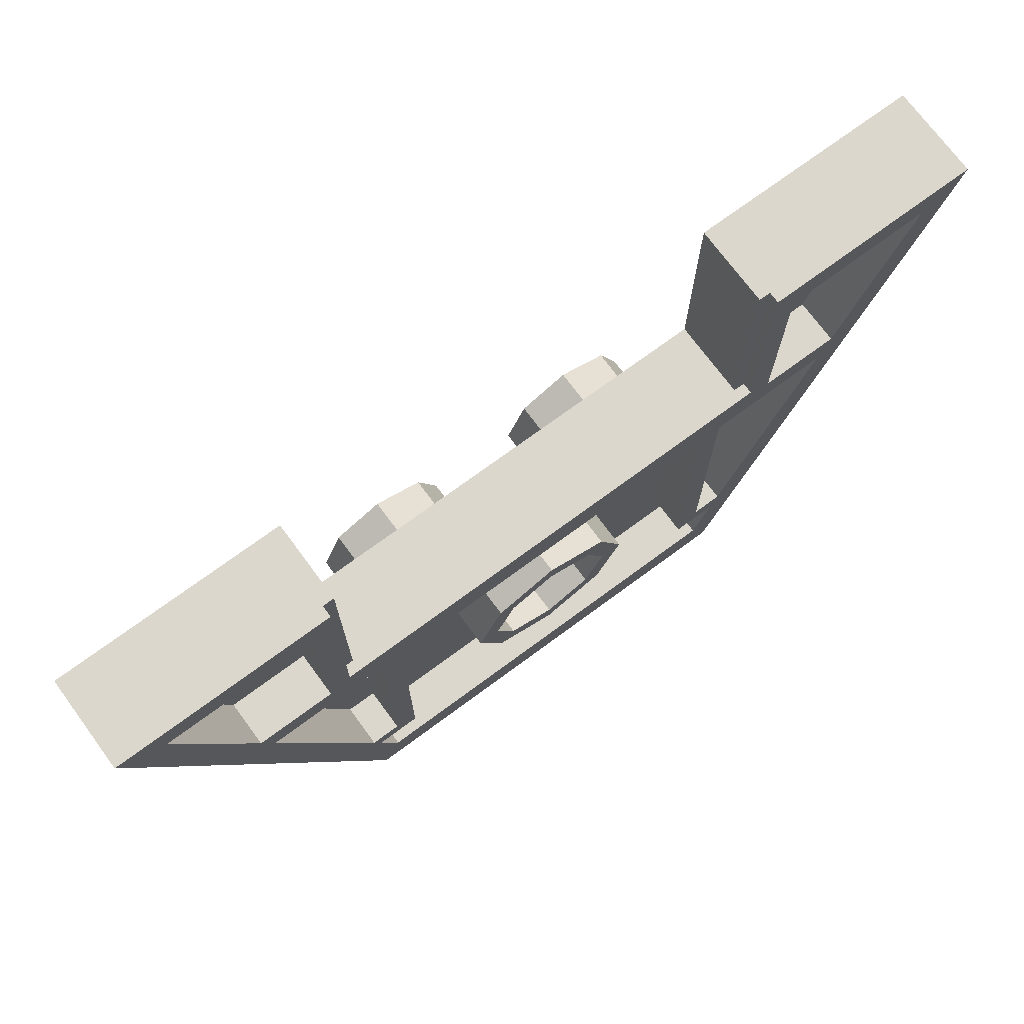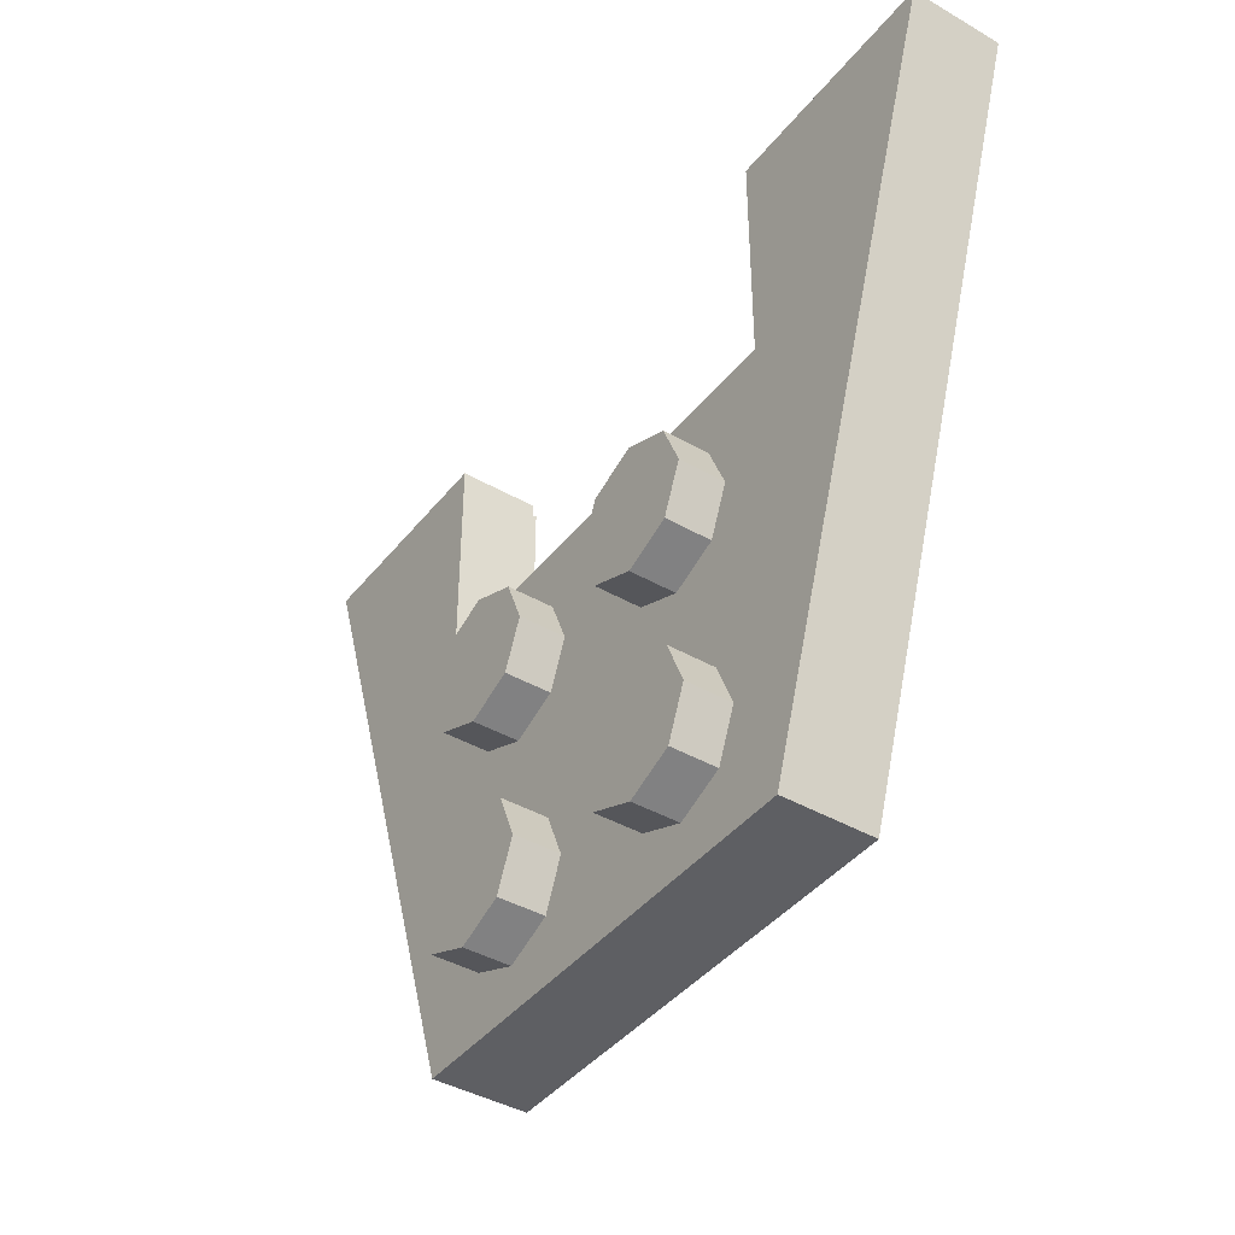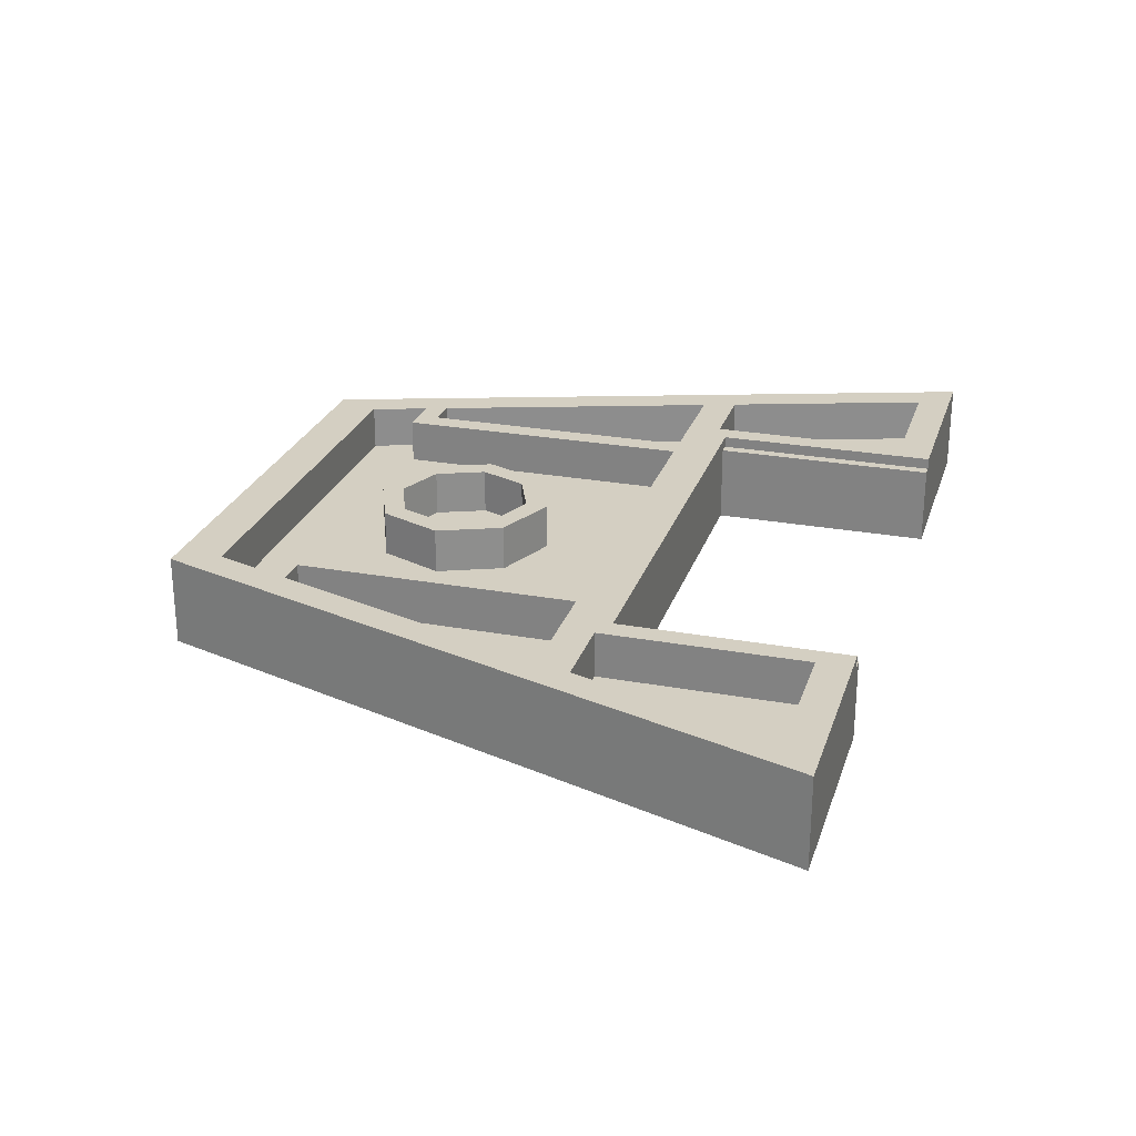
<metadata>
{"format":"obj","ext":"obj","renderer":"f3d","projection":"perspective","resolution":1024,"background":"white","views":[{"elev":72.9,"azim":143.6,"up":"+Z"},{"elev":-41.5,"azim":55.1,"up":"+Z"},{"elev":25.6,"azim":-73.6,"up":"+Y"}]}
</metadata>
<code>
v -0.2121 0.4 0.2121
v -0.3 0.4 0
v -0.3 0.2 0
v -0.2121 0.2 0.2121
v 0 0.4 0.3
v -0.2121 0.4 0.2121
v -0.2121 0.2 0.2121
v 0 0.2 0.3
v 0.2121 0.4 0.2121
v 0 0.4 0.3
v 0 0.2 0.3
v 0.2121 0.2 0.2121
v 0.3 0.4 0
v 0.2121 0.4 0.2121
v 0.2121 0.2 0.2121
v 0.3 0.2 0
v 0.2121 0.4 -0.2121
v 0.3 0.4 0
v 0.3 0.2 0
v 0.2121 0.2 -0.2121
v 0 0.4 -0.3
v 0.2121 0.4 -0.2121
v 0.2121 0.2 -0.2121
v 0 0.2 -0.3
v -0.2121 0.4 -0.2121
v 0 0.4 -0.3
v 0 0.2 -0.3
v -0.2121 0.2 -0.2121
v -0.3 0.4 0
v -0.2121 0.4 -0.2121
v -0.2121 0.2 -0.2121
v -0.3 0.2 0
v -0.2828 0.4 0.2828
v -0.4 0.4 0
v -0.4 0.2 0
v -0.2828 0.2 0.2828
v 0 0.4 0.4
v -0.2828 0.4 0.2828
v -0.2828 0.2 0.2828
v 0 0.2 0.4
v 0.2828 0.4 0.2828
v 0 0.4 0.4
v 0 0.2 0.4
v 0.2828 0.2 0.2828
v 0.4 0.4 0
v 0.2828 0.4 0.2828
v 0.2828 0.2 0.2828
v 0.4 0.2 0
v 0.2828 0.4 -0.2828
v 0.4 0.4 0
v 0.4 0.2 0
v 0.2828 0.2 -0.2828
v 0 0.4 -0.4
v 0.2828 0.4 -0.2828
v 0.2828 0.2 -0.2828
v 0 0.2 -0.4
v -0.2828 0.4 -0.2828
v 0 0.4 -0.4
v 0 0.2 -0.4
v -0.2828 0.2 -0.2828
v -0.4 0.4 0
v -0.2828 0.4 -0.2828
v -0.2828 0.2 -0.2828
v -0.4 0.2 0
v -0.4 0.4 0
v -0.2828 0.4 0.2828
v -0.2121 0.4 0.2121
v -0.3 0.4 0
v -0.2828 0.4 0.2828
v 0 0.4 0.4
v 0 0.4 0.3
v -0.2121 0.4 0.2121
v 0 0.4 0.4
v 0.2828 0.4 0.2828
v 0.2121 0.4 0.2121
v 0 0.4 0.3
v 0.2828 0.4 0.2828
v 0.4 0.4 0
v 0.3 0.4 0
v 0.2121 0.4 0.2121
v 0.4 0.4 0
v 0.2828 0.4 -0.2828
v 0.2121 0.4 -0.2121
v 0.3 0.4 0
v 0.2828 0.4 -0.2828
v 0 0.4 -0.4
v 0 0.4 -0.3
v 0.2121 0.4 -0.2121
v 0 0.4 -0.4
v -0.2828 0.4 -0.2828
v -0.2121 0.4 -0.2121
v 0 0.4 -0.3
v -0.2828 0.4 -0.2828
v -0.4 0.4 0
v -0.3 0.4 0
v -0.2121 0.4 -0.2121
v 1.15 0.4 1.85
v 1.05 0.4 2
v 2 0.4 2
v 1.8 0.4 1.85
v 1.15 0.4 0.8
v 1.05 0.4 1
v 1.05 0.4 2
v 1.15 0.4 1.85
v -1.15 0.4 0.8
v -1.05 0.4 1
v 1.05 0.4 1
v 1.15 0.4 0.8
v -1.15 0.4 1.85
v -1.05 0.4 2
v -1.05 0.4 1
v -1.15 0.4 0.8
v -1.8 0.4 1.85
v -2 0.4 2
v -1.05 0.4 2
v -1.15 0.4 1.85
v -0.9165 0.4 -0.8
v -1 0.4 -1
v -2 0.4 2
v -1.8 0.4 1.85
v 0.9165 0.4 -0.8
v 1 0.4 -1
v -1 0.4 -1
v -0.9165 0.4 -0.8
v 1.8 0.4 1.85
v 2 0.4 2
v 1 0.4 -1
v 0.9165 0.4 -0.8
v 1.5 0.4 0.95
v 1.45 0.4 0.8
v 1.15 0.4 0.8
v 1.15 0.4 0.95
v -1.15 0.4 0.8
v -1.45 0.4 0.8
v -1.5 0.4 0.95
v -1.15 0.4 0.95
v 1.034 0.4 -0.45
v 1 0.4 -0.55
v 0.8 0.4 -0.55
v 0.9 0.4 -0.45
v -0.8 0.4 -0.55
v -1 0.4 -0.55
v -1.034 0.4 -0.45
v -0.9 0.4 -0.45
v 0.9 0.4 0.8
v 0.9 0.4 -0.45
v 0.8 0.4 -0.55
v 0.8 0.4 0.8
v -0.8 0.4 -0.55
v -0.9 0.4 -0.45
v -0.9 0.4 0.8
v -0.8 0.4 0.8
v 1.05 0.35 2
v 1.05 0.35 1
v 1 0.35 1
v 1 0.35 2
v 1.05 0.4 2
v 1.05 0.4 1
v 1.05 0.35 1
v 1.05 0.35 2
v -1.05 0.35 2
v -1 0.35 2
v -1 0.35 1
v -1.05 0.35 1
v -1.05 0.4 2
v -1.05 0.35 2
v -1.05 0.35 1
v -1.05 0.4 1
v 1.15 0.2 1.85
v 1.15 0.4 1.85
v 1.8 0.4 1.85
v 1.8 0.2 1.85
v 1.15 0.2 0.95
v 1.15 0.4 0.95
v 1.15 0.4 1.85
v 1.15 0.2 1.85
v 1.5 0.2 0.95
v 1.5 0.4 0.95
v 1.15 0.4 0.95
v 1.15 0.2 0.95
v 1.8 0.2 1.85
v 1.8 0.4 1.85
v 1.5 0.4 0.95
v 1.5 0.2 0.95
v -1.8 0.4 1.85
v -1.15 0.4 1.85
v -1.15 0.2 1.85
v -1.8 0.2 1.85
v -1.15 0.4 1.85
v -1.15 0.4 0.95
v -1.15 0.2 0.95
v -1.15 0.2 1.85
v -1.15 0.4 0.95
v -1.5 0.4 0.95
v -1.5 0.2 0.95
v -1.15 0.2 0.95
v -1.5 0.4 0.95
v -1.8 0.4 1.85
v -1.8 0.2 1.85
v -1.5 0.2 0.95
v 0.9 0.2 0.8
v 0.9 0.4 0.8
v 1.45 0.4 0.8
v 1.45 0.2 0.8
v 0.9 0.2 -0.45
v 0.9 0.4 -0.45
v 0.9 0.4 0.8
v 0.9 0.2 0.8
v 1.034 0.2 -0.45
v 1.034 0.4 -0.45
v 0.9 0.4 -0.45
v 0.9 0.2 -0.45
v 1.45 0.2 0.8
v 1.45 0.4 0.8
v 1.034 0.4 -0.45
v 1.034 0.2 -0.45
v -1.45 0.4 0.8
v -0.9 0.4 0.8
v -0.9 0.2 0.8
v -1.45 0.2 0.8
v -0.9 0.4 0.8
v -0.9 0.4 -0.45
v -0.9 0.2 -0.45
v -0.9 0.2 0.8
v -0.9 0.4 -0.45
v -1.034 0.4 -0.45
v -1.034 0.2 -0.45
v -0.9 0.2 -0.45
v -1.034 0.4 -0.45
v -1.45 0.4 0.8
v -1.45 0.2 0.8
v -1.034 0.2 -0.45
v -0.8 0.2 0.8
v -0.8 0.4 0.8
v 0.8 0.4 0.8
v 0.8 0.2 0.8
v -0.8 0.2 -0.55
v -0.8 0.4 -0.55
v -0.8 0.4 0.8
v -0.8 0.2 0.8
v -1 0.2 -0.55
v -1 0.4 -0.55
v -0.8 0.4 -0.55
v -0.8 0.2 -0.55
v -0.9165 0.2 -0.8
v -0.9165 0.4 -0.8
v -1 0.4 -0.55
v -1 0.2 -0.55
v 0.9165 0.2 -0.8
v 0.9165 0.4 -0.8
v -0.9165 0.4 -0.8
v -0.9165 0.2 -0.8
v 1 0.2 -0.55
v 1 0.4 -0.55
v 0.9165 0.4 -0.8
v 0.9165 0.2 -0.8
v 0.8 0.2 -0.55
v 0.8 0.4 -0.55
v 1 0.4 -0.55
v 1 0.2 -0.55
v 0.8 0.2 0.8
v 0.8 0.4 0.8
v 0.8 0.4 -0.55
v 0.8 0.2 -0.55
v 1.8 0.2 1.85
v 1.5 0.2 0.95
v 1.15 0.2 0.95
v 1.15 0.2 1.85
v -1.15 0.2 0.95
v -1.5 0.2 0.95
v -1.8 0.2 1.85
v -1.15 0.2 1.85
v 1.45 0.2 0.8
v 1.034 0.2 -0.45
v 0.9 0.2 -0.45
v 0.9 0.2 0.8
v -0.9 0.2 -0.45
v -1.034 0.2 -0.45
v -1.45 0.2 0.8
v -0.9 0.2 0.8
v 0.8 0.2 0.8
v 0.8 0.2 -0.55
v -0.8 0.2 -0.55
v -0.8 0.2 0.8
v 1 0.2 -0.55
v 0.9165 0.2 -0.8
v -0.9165 0.2 -0.8
v -1 0.2 -0.55
v 1 0 1
v -1 0 1
v -1 0 -1
v 1 0 -1
v 2 0 2
v 1 0 2
v 1 0 1
v 2 0 2
v 1 0 1
v 1 0 -1
v -1 0 1
v -1 0 2
v -2 0 2
v -2 0 2
v -1 0 -1
v -1 0 1
v 1.05 0.4 2
v 1.05 0.35 2
v 2 0 2
v 2 0.4 2
v 1 0.35 2
v 1 0 2
v 2 0 2
v 1.05 0.35 2
v 1 0.35 1
v 1 0 1
v 1 0 2
v 1 0.35 2
v -1 0.35 1
v -1 0 1
v 1 0 1
v 1 0.35 1
v -1.05 0.35 1
v 1.05 0.35 1
v 1.05 0.4 1
v -1.05 0.4 1
v -1 0.35 2
v -1 0 2
v -1 0 1
v -1 0.35 1
v -1.05 0.35 2
v -2 0 2
v -1 0 2
v -1 0.35 2
v -2 0.4 2
v -2 0 2
v -1.05 0.35 2
v -1.05 0.4 2
v -1 0.4 -1
v -1 0 -1
v -2 0 2
v -2 0.4 2
v 1 0.4 -1
v 1 0 -1
v -1 0 -1
v -1 0.4 -1
v 2 0.4 2
v 2 0 2
v 1 0 -1
v 1 0.4 -1
v 0.2879 0 -0.2879
v 0.5 0 -0.2
v 0.5 -0.2 -0.2
v 0.2879 -0.2 -0.2879
v 0.2 0 -0.5
v 0.2879 0 -0.2879
v 0.2879 -0.2 -0.2879
v 0.2 -0.2 -0.5
v 0.2879 0 -0.7121
v 0.2 0 -0.5
v 0.2 -0.2 -0.5
v 0.2879 -0.2 -0.7121
v 0.5 0 -0.8
v 0.2879 0 -0.7121
v 0.2879 -0.2 -0.7121
v 0.5 -0.2 -0.8
v 0.7121 0 -0.7121
v 0.5 0 -0.8
v 0.5 -0.2 -0.8
v 0.7121 -0.2 -0.7121
v 0.8 0 -0.5
v 0.7121 0 -0.7121
v 0.7121 -0.2 -0.7121
v 0.8 -0.2 -0.5
v 0.7121 0 -0.2879
v 0.8 0 -0.5
v 0.8 -0.2 -0.5
v 0.7121 -0.2 -0.2879
v 0.5 0 -0.2
v 0.7121 0 -0.2879
v 0.7121 -0.2 -0.2879
v 0.5 -0.2 -0.2
v 0.5 -0.2 -0.5
v 0.5 -0.2 -0.2
v 0.2879 -0.2 -0.2879
v 0.5 -0.2 -0.5
v 0.2879 -0.2 -0.2879
v 0.2 -0.2 -0.5
v 0.5 -0.2 -0.5
v 0.2 -0.2 -0.5
v 0.2879 -0.2 -0.7121
v 0.5 -0.2 -0.5
v 0.2879 -0.2 -0.7121
v 0.5 -0.2 -0.8
v 0.5 -0.2 -0.5
v 0.5 -0.2 -0.8
v 0.7121 -0.2 -0.7121
v 0.5 -0.2 -0.5
v 0.7121 -0.2 -0.7121
v 0.8 -0.2 -0.5
v 0.5 -0.2 -0.5
v 0.8 -0.2 -0.5
v 0.7121 -0.2 -0.2879
v 0.5 -0.2 -0.5
v 0.7121 -0.2 -0.2879
v 0.5 -0.2 -0.2
v 0.2879 0 0.7121
v 0.5 0 0.8
v 0.5 -0.2 0.8
v 0.2879 -0.2 0.7121
v 0.2 0 0.5
v 0.2879 0 0.7121
v 0.2879 -0.2 0.7121
v 0.2 -0.2 0.5
v 0.2879 0 0.2879
v 0.2 0 0.5
v 0.2 -0.2 0.5
v 0.2879 -0.2 0.2879
v 0.5 0 0.2
v 0.2879 0 0.2879
v 0.2879 -0.2 0.2879
v 0.5 -0.2 0.2
v 0.7121 0 0.2879
v 0.5 0 0.2
v 0.5 -0.2 0.2
v 0.7121 -0.2 0.2879
v 0.8 0 0.5
v 0.7121 0 0.2879
v 0.7121 -0.2 0.2879
v 0.8 -0.2 0.5
v 0.7121 0 0.7121
v 0.8 0 0.5
v 0.8 -0.2 0.5
v 0.7121 -0.2 0.7121
v 0.5 0 0.8
v 0.7121 0 0.7121
v 0.7121 -0.2 0.7121
v 0.5 -0.2 0.8
v 0.5 -0.2 0.5
v 0.5 -0.2 0.8
v 0.2879 -0.2 0.7121
v 0.5 -0.2 0.5
v 0.2879 -0.2 0.7121
v 0.2 -0.2 0.5
v 0.5 -0.2 0.5
v 0.2 -0.2 0.5
v 0.2879 -0.2 0.2879
v 0.5 -0.2 0.5
v 0.2879 -0.2 0.2879
v 0.5 -0.2 0.2
v 0.5 -0.2 0.5
v 0.5 -0.2 0.2
v 0.7121 -0.2 0.2879
v 0.5 -0.2 0.5
v 0.7121 -0.2 0.2879
v 0.8 -0.2 0.5
v 0.5 -0.2 0.5
v 0.8 -0.2 0.5
v 0.7121 -0.2 0.7121
v 0.5 -0.2 0.5
v 0.7121 -0.2 0.7121
v 0.5 -0.2 0.8
v -0.7121 0 -0.2879
v -0.5 0 -0.2
v -0.5 -0.2 -0.2
v -0.7121 -0.2 -0.2879
v -0.8 0 -0.5
v -0.7121 0 -0.2879
v -0.7121 -0.2 -0.2879
v -0.8 -0.2 -0.5
v -0.7121 0 -0.7121
v -0.8 0 -0.5
v -0.8 -0.2 -0.5
v -0.7121 -0.2 -0.7121
v -0.5 0 -0.8
v -0.7121 0 -0.7121
v -0.7121 -0.2 -0.7121
v -0.5 -0.2 -0.8
v -0.2879 0 -0.7121
v -0.5 0 -0.8
v -0.5 -0.2 -0.8
v -0.2879 -0.2 -0.7121
v -0.2 0 -0.5
v -0.2879 0 -0.7121
v -0.2879 -0.2 -0.7121
v -0.2 -0.2 -0.5
v -0.2879 0 -0.2879
v -0.2 0 -0.5
v -0.2 -0.2 -0.5
v -0.2879 -0.2 -0.2879
v -0.5 0 -0.2
v -0.2879 0 -0.2879
v -0.2879 -0.2 -0.2879
v -0.5 -0.2 -0.2
v -0.5 -0.2 -0.5
v -0.5 -0.2 -0.2
v -0.7121 -0.2 -0.2879
v -0.5 -0.2 -0.5
v -0.7121 -0.2 -0.2879
v -0.8 -0.2 -0.5
v -0.5 -0.2 -0.5
v -0.8 -0.2 -0.5
v -0.7121 -0.2 -0.7121
v -0.5 -0.2 -0.5
v -0.7121 -0.2 -0.7121
v -0.5 -0.2 -0.8
v -0.5 -0.2 -0.5
v -0.5 -0.2 -0.8
v -0.2879 -0.2 -0.7121
v -0.5 -0.2 -0.5
v -0.2879 -0.2 -0.7121
v -0.2 -0.2 -0.5
v -0.5 -0.2 -0.5
v -0.2 -0.2 -0.5
v -0.2879 -0.2 -0.2879
v -0.5 -0.2 -0.5
v -0.2879 -0.2 -0.2879
v -0.5 -0.2 -0.2
v -0.7121 0 0.7121
v -0.5 0 0.8
v -0.5 -0.2 0.8
v -0.7121 -0.2 0.7121
v -0.8 0 0.5
v -0.7121 0 0.7121
v -0.7121 -0.2 0.7121
v -0.8 -0.2 0.5
v -0.7121 0 0.2879
v -0.8 0 0.5
v -0.8 -0.2 0.5
v -0.7121 -0.2 0.2879
v -0.5 0 0.2
v -0.7121 0 0.2879
v -0.7121 -0.2 0.2879
v -0.5 -0.2 0.2
v -0.2879 0 0.2879
v -0.5 0 0.2
v -0.5 -0.2 0.2
v -0.2879 -0.2 0.2879
v -0.2 0 0.5
v -0.2879 0 0.2879
v -0.2879 -0.2 0.2879
v -0.2 -0.2 0.5
v -0.2879 0 0.7121
v -0.2 0 0.5
v -0.2 -0.2 0.5
v -0.2879 -0.2 0.7121
v -0.5 0 0.8
v -0.2879 0 0.7121
v -0.2879 -0.2 0.7121
v -0.5 -0.2 0.8
v -0.5 -0.2 0.5
v -0.5 -0.2 0.8
v -0.7121 -0.2 0.7121
v -0.5 -0.2 0.5
v -0.7121 -0.2 0.7121
v -0.8 -0.2 0.5
v -0.5 -0.2 0.5
v -0.8 -0.2 0.5
v -0.7121 -0.2 0.2879
v -0.5 -0.2 0.5
v -0.7121 -0.2 0.2879
v -0.5 -0.2 0.2
v -0.5 -0.2 0.5
v -0.5 -0.2 0.2
v -0.2879 -0.2 0.2879
v -0.5 -0.2 0.5
v -0.2879 -0.2 0.2879
v -0.2 -0.2 0.5
v -0.5 -0.2 0.5
v -0.2 -0.2 0.5
v -0.2879 -0.2 0.7121
v -0.5 -0.2 0.5
v -0.2879 -0.2 0.7121
v -0.5 -0.2 0.8
g mesh3848468
f 1 3 2
f 3 1 4
f 5 7 6
f 7 5 8
f 9 11 10
f 11 9 12
f 13 15 14
f 15 13 16
f 17 19 18
f 19 17 20
f 21 23 22
f 23 21 24
f 25 27 26
f 27 25 28
f 29 31 30
f 31 29 32
g mesh3848470
f 33 34 35
f 35 36 33
f 37 38 39
f 39 40 37
f 41 42 43
f 43 44 41
f 45 46 47
f 47 48 45
f 49 50 51
f 51 52 49
f 53 54 55
f 55 56 53
f 57 58 59
f 59 60 57
f 61 62 63
f 63 64 61
g mesh3848472
f 65 66 67
f 67 68 65
f 69 70 71
f 71 72 69
f 73 74 75
f 75 76 73
f 77 78 79
f 79 80 77
f 81 82 83
f 83 84 81
f 85 86 87
f 87 88 85
f 89 90 91
f 91 92 89
f 93 94 95
f 95 96 93
g mesh3848475
f 97 98 99
f 99 100 97
f 101 102 103
f 103 104 101
f 105 106 107
f 107 108 105
f 109 110 111
f 111 112 109
f 113 114 115
f 115 116 113
f 117 118 119
f 119 120 117
f 121 122 123
f 123 124 121
f 125 126 127
f 127 128 125
f 129 130 131
f 131 132 129
f 133 134 135
f 135 136 133
f 137 138 139
f 139 140 137
f 141 142 143
f 143 144 141
f 145 146 147
f 147 148 145
f 149 150 151
f 151 152 149
g mesh3848476
f 153 154 155
f 155 156 153
f 157 158 159
f 159 160 157
f 161 162 163
f 163 164 161
f 165 166 167
f 167 168 165
g mesh3848477
f 169 170 171
f 171 172 169
f 173 174 175
f 175 176 173
f 177 178 179
f 179 180 177
f 181 182 183
f 183 184 181
f 185 186 187
f 187 188 185
f 189 190 191
f 191 192 189
f 193 194 195
f 195 196 193
f 197 198 199
f 199 200 197
g mesh3848478
f 201 202 203
f 203 204 201
f 205 206 207
f 207 208 205
f 209 210 211
f 211 212 209
f 213 214 215
f 215 216 213
f 217 218 219
f 219 220 217
f 221 222 223
f 223 224 221
f 225 226 227
f 227 228 225
f 229 230 231
f 231 232 229
g mesh3848479
f 233 234 235
f 235 236 233
f 237 238 239
f 239 240 237
f 241 242 243
f 243 244 241
f 245 246 247
f 247 248 245
f 249 250 251
f 251 252 249
f 253 254 255
f 255 256 253
f 257 258 259
f 259 260 257
f 261 262 263
f 263 264 261
g mesh3848480
f 265 266 267
f 267 268 265
f 269 270 271
f 271 272 269
f 273 274 275
f 275 276 273
f 277 278 279
f 279 280 277
f 281 282 283
f 283 284 281
f 285 286 287
f 287 288 285
g mesh3848481
f 289 290 291
f 291 292 289
f 293 294 295
f 296 297 298
f 299 300 301
f 302 303 304
g mesh3848482
f 305 306 307
f 307 308 305
f 309 310 311
f 311 312 309
f 313 314 315
f 315 316 313
f 317 318 319
f 319 320 317
f 321 322 323
f 323 324 321
f 325 326 327
f 327 328 325
f 329 330 331
f 331 332 329
f 333 334 335
f 335 336 333
f 337 338 339
f 339 340 337
f 341 342 343
f 343 344 341
f 345 346 347
f 347 348 345
g mesh3848489
f 349 351 350
f 351 349 352
f 353 355 354
f 355 353 356
f 357 359 358
f 359 357 360
f 361 363 362
f 363 361 364
f 365 367 366
f 367 365 368
f 369 371 370
f 371 369 372
f 373 375 374
f 375 373 376
f 377 379 378
f 379 377 380
g mesh3848491
f 381 382 383
f 384 385 386
f 387 388 389
f 390 391 392
f 393 394 395
f 396 397 398
f 399 400 401
f 402 403 404
g mesh3848497
f 405 407 406
f 407 405 408
f 409 411 410
f 411 409 412
f 413 415 414
f 415 413 416
f 417 419 418
f 419 417 420
f 421 423 422
f 423 421 424
f 425 427 426
f 427 425 428
f 429 431 430
f 431 429 432
f 433 435 434
f 435 433 436
g mesh3848499
f 437 438 439
f 440 441 442
f 443 444 445
f 446 447 448
f 449 450 451
f 452 453 454
f 455 456 457
f 458 459 460
g mesh3848505
f 461 463 462
f 463 461 464
f 465 467 466
f 467 465 468
f 469 471 470
f 471 469 472
f 473 475 474
f 475 473 476
f 477 479 478
f 479 477 480
f 481 483 482
f 483 481 484
f 485 487 486
f 487 485 488
f 489 491 490
f 491 489 492
g mesh3848507
f 493 494 495
f 496 497 498
f 499 500 501
f 502 503 504
f 505 506 507
f 508 509 510
f 511 512 513
f 514 515 516
g mesh3848513
f 517 519 518
f 519 517 520
f 521 523 522
f 523 521 524
f 525 527 526
f 527 525 528
f 529 531 530
f 531 529 532
f 533 535 534
f 535 533 536
f 537 539 538
f 539 537 540
f 541 543 542
f 543 541 544
f 545 547 546
f 547 545 548
g mesh3848515
f 549 550 551
f 552 553 554
f 555 556 557
f 558 559 560
f 561 562 563
f 564 565 566
f 567 568 569
f 570 571 572

</code>
